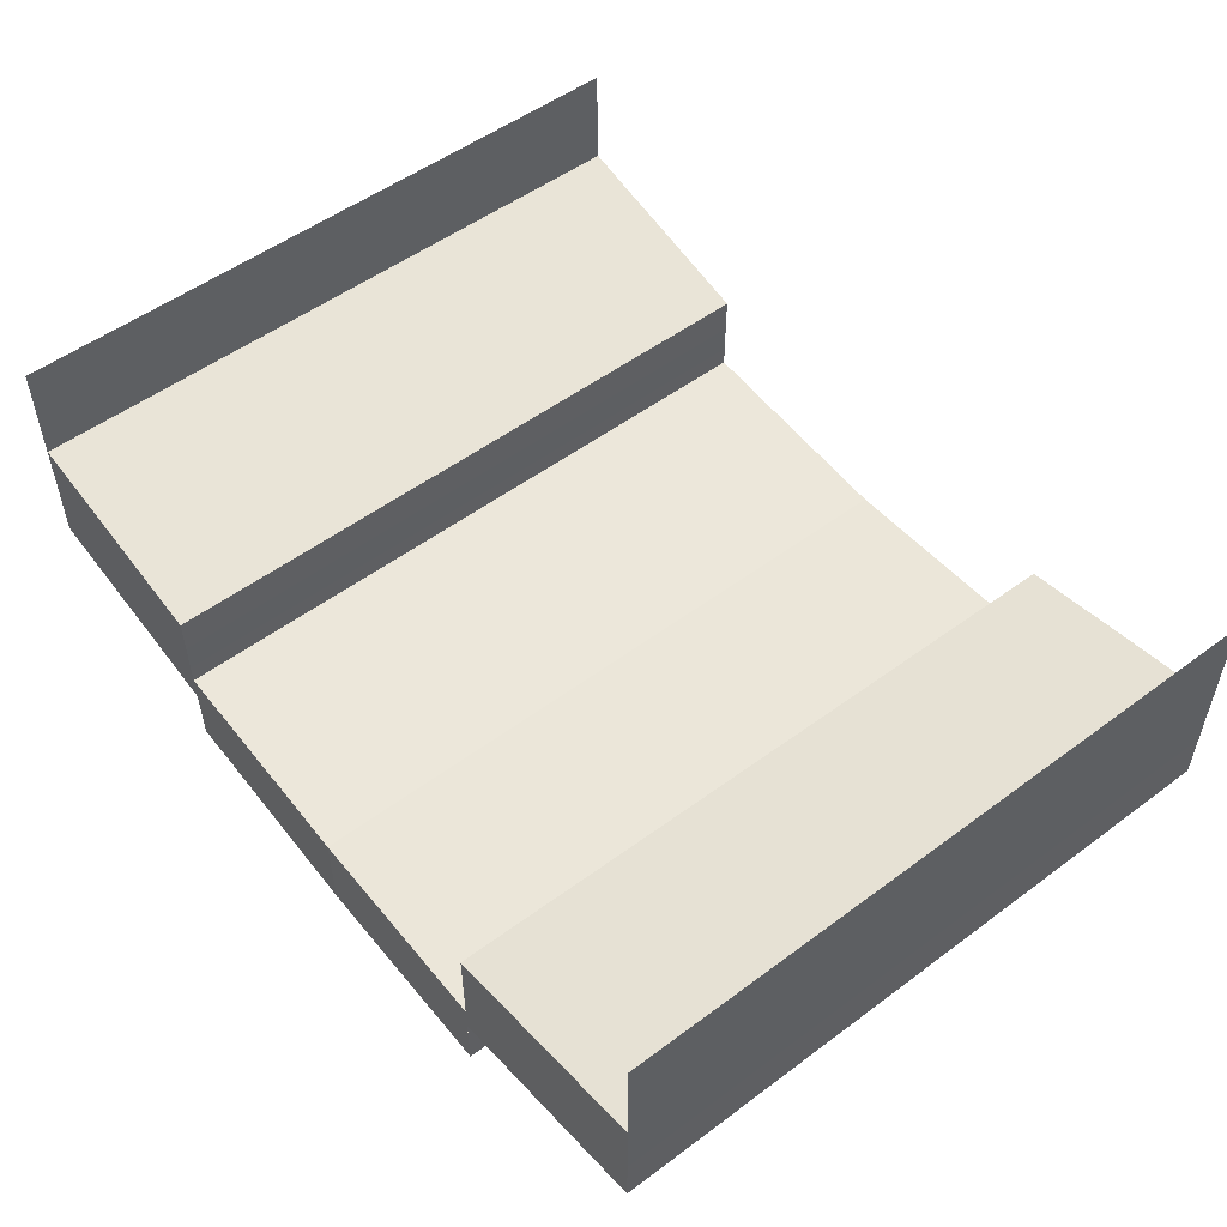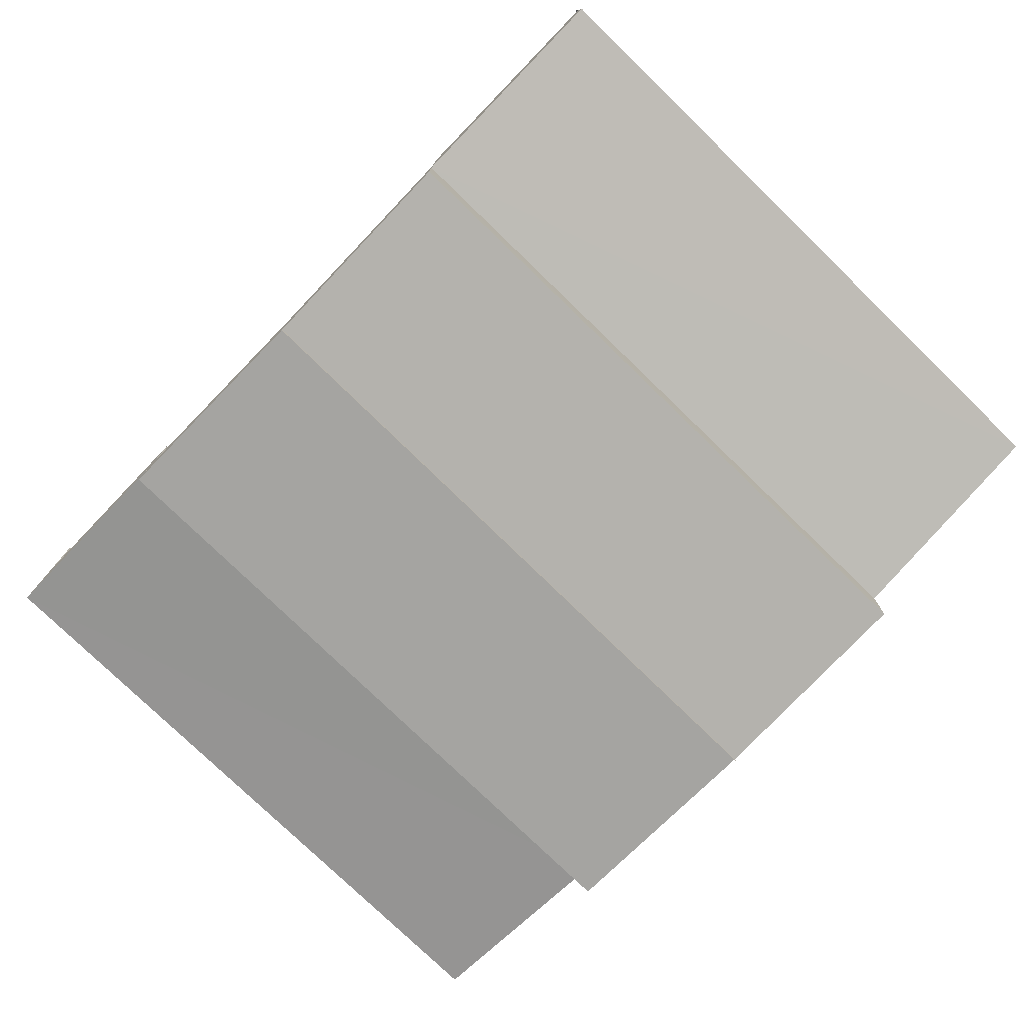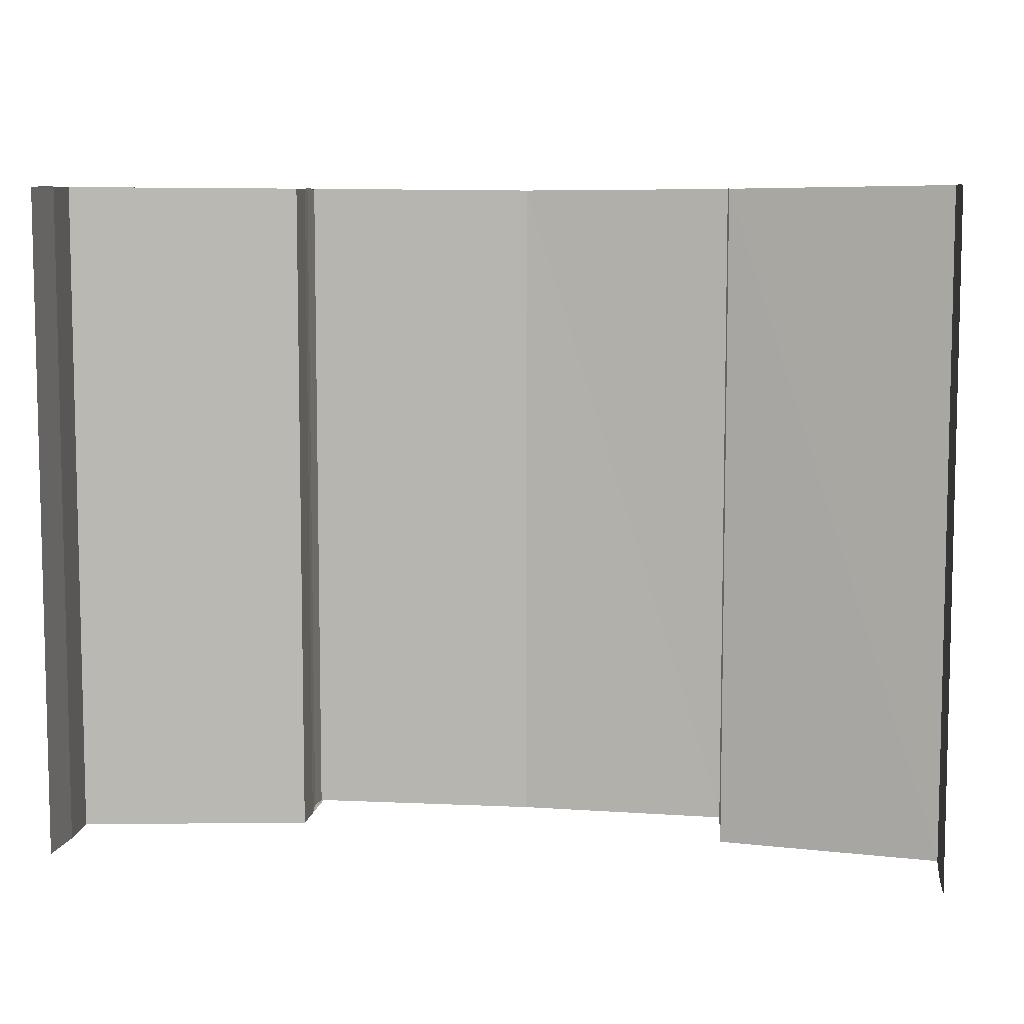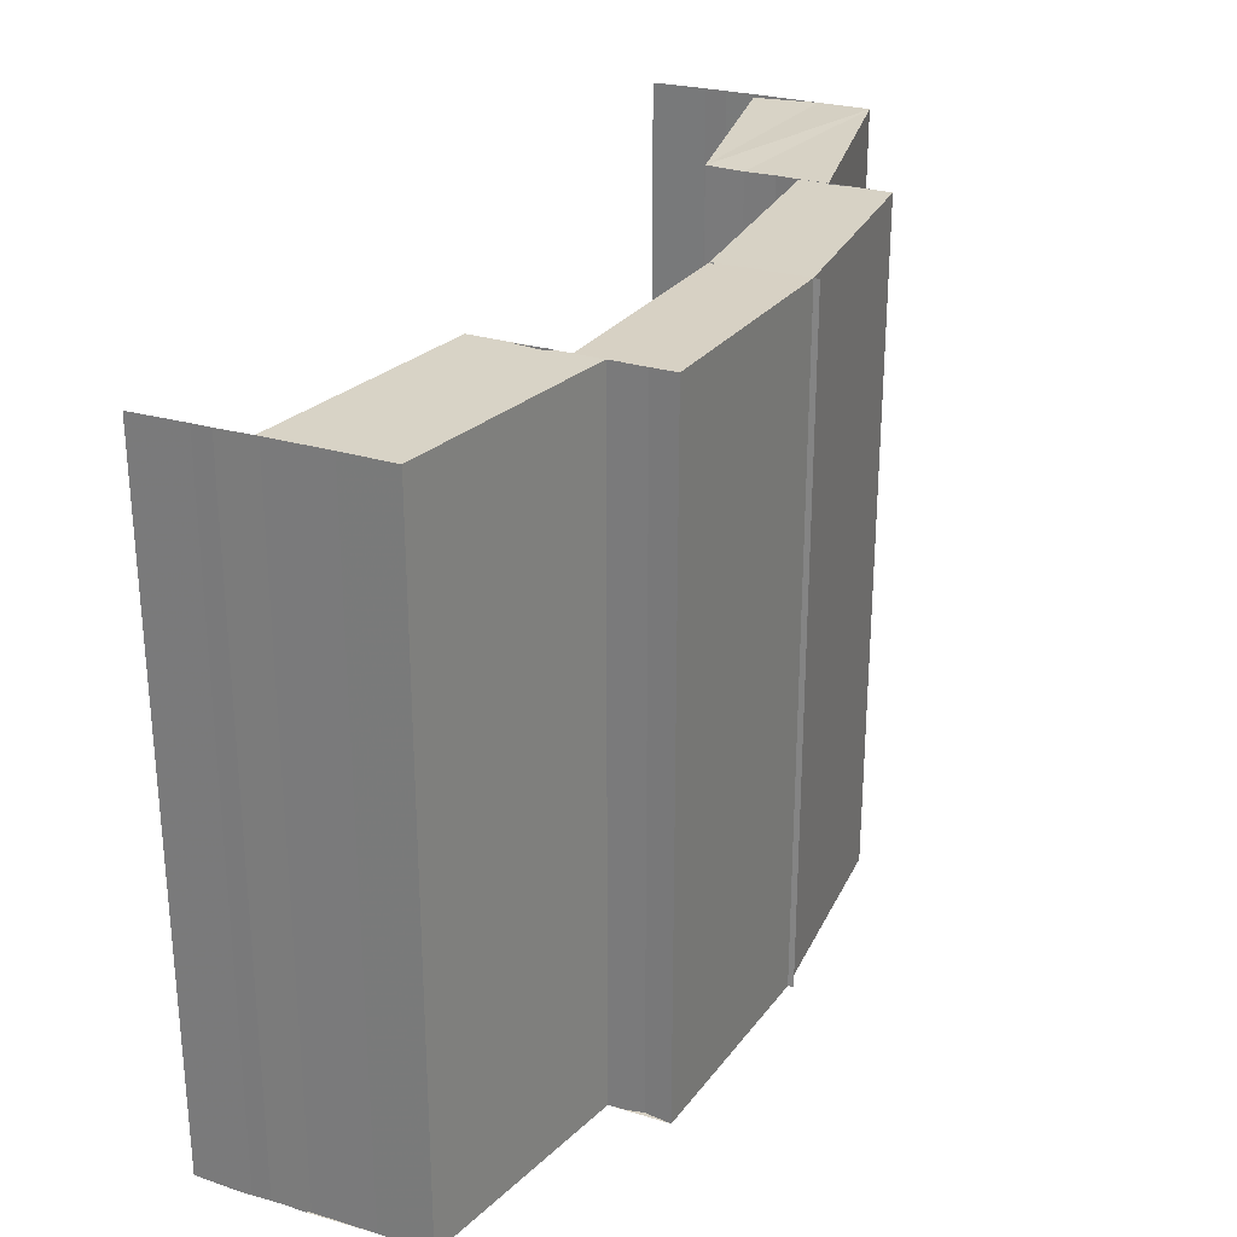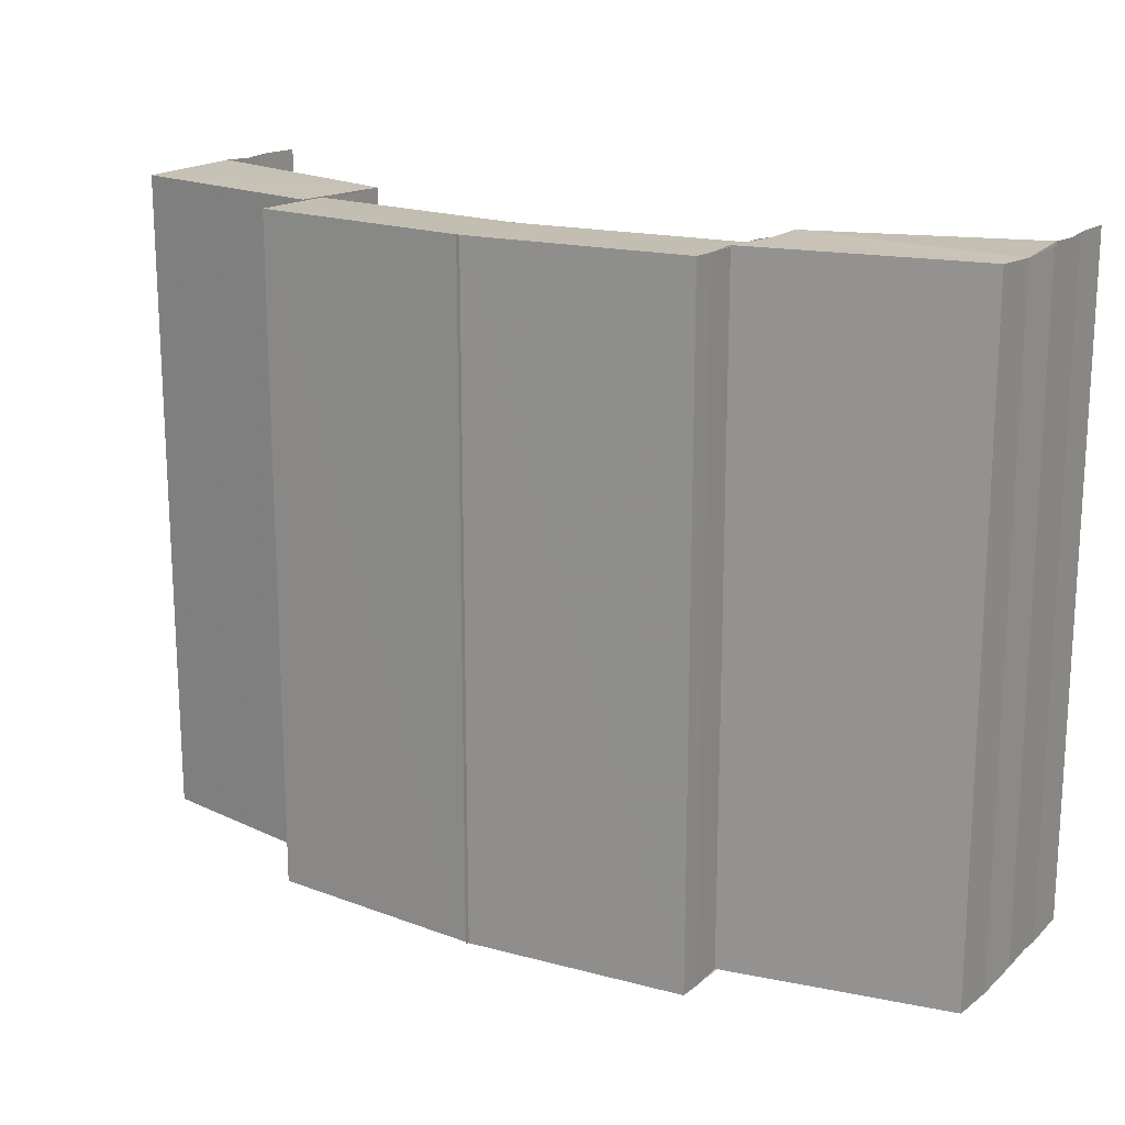
<metadata>
{"format":"obj","ext":"obj","renderer":"f3d","projection":"perspective","resolution":1024,"background":"white","views":[{"elev":53.1,"azim":51.8,"up":"+Z"},{"elev":-76.4,"azim":45.8,"up":"+Z"},{"elev":7.8,"azim":8.7,"up":"+Y"},{"elev":27.5,"azim":115.0,"up":"+Y"},{"elev":17.7,"azim":-147.9,"up":"+Y"}]}
</metadata>
<code>
o 7164
v 2172 1893 8.549
v 2172 1893 8.546
v 2172 1893 8.549
v 2172 1893 8.551
v 2172 1893 8.546
v 2172 1893 8.543
v 2172 1893 8.543
v 2172 1893 8.546
v 2172 1893 8.544
v 2172 1893 8.543
v 2172 1893 8.541
v 2172 1893 8.541
v 2172 1893 8.544
v 2172 1893 8.546
v 2172 1893 8.543
v 2172 1893 8.541
v 2172 1893 8.539
v 2172 1893 8.551
v 2172 1893 8.551
v 2172 1893 8.548
v 2172 1893 8.548
v 2172 1893 8.546
v 2172 1893 8.546
v 2172 1893 8.546
v 2172 1893 8.544
v 2172 1893 8.544
v 2172 1893 8.541
v 2172 1893 8.543
v 2172 1893 8.543
v 2172 1893 8.539
v 2172 1893 8.544
v 2172 1893 8.543
v 2172 1893 8.541
v 2172 1893 8.541
v 2172 1893 8.54
v 2172 1893 8.543
v 2172 1893 8.544
v 2172 1893 8.546
v 2172 1893 8.541
v 2172 1893 8.539
v 2172 1893 8.54
v 2172 1893 8.54
v 2172 1893 8.54
v 2172 1893 8.536
v 2172 1893 8.54
v 2172 1893 8.536
v 2172 1893 8.538
v 2172 1893 8.538
v 2172 1893 8.539
v 2172 1893 8.539
v 2172 1893 8.539
v 2172 1893 8.541
v 2172 1893 8.536
v 2172 1893 8.536
v 2172 1893 8.536
v 2172 1893 8.536
v 2172 1893 8.54
v 2172 1893 8.54
v 2172 1893 8.536
v 2172 1893 8.536
v 2172 1893 8.54
v 2172 1893 8.536
v 2172 1893 8.541
v 2172 1893 8.541
v 2172 1893 8.54
v 2172 1893 8.54
v 2172 1893 8.543
v 2172 1893 8.543
v 2172 1893 8.539
v 2172 1893 8.541
v 2172 1893 8.543
v 2172 1893 8.544
v 2172 1893 8.544
v 2172 1893 8.541
v 2172 1893 8.539
v 2172 1893 8.543
v 2172 1893 8.544
v 2172 1893 8.546
v 2172 1893 8.536
v 2172 1893 8.536
v 2172 1893 8.536
v 2172 1893 8.535
v 2172 1893 8.535
v 2172 1893 8.536
v 2172 1893 8.535
v 2172 1893 8.536
v 2172 1893 8.536
v 2172 1893 8.54
v 2172 1893 8.54
v 2172 1893 8.536
v 2172 1893 8.54
v 2172 1893 8.538
v 2172 1893 8.538
v 2172 1893 8.539
v 2172 1893 8.539
v 2172 1893 8.536
v 2172 1893 8.536
v 2172 1893 8.539
v 2172 1893 8.541
v 2172 1893 8.54
v 2172 1893 8.54
v 2172 1893 8.54
v 2172 1893 8.54
v 2172 1893 8.54
v 2172 1893 8.54
v 2172 1893 8.54
v 2172 1893 8.54
v 2172 1893 8.536
v 2172 1893 8.535
v 2172 1893 8.536
v 2172 1893 8.536
v 2172 1893 8.535
v 2172 1893 8.536
v 2172 1893 8.536
v 2172 1893 8.54
v 2172 1893 8.54
v 2172 1893 8.54
v 2172 1893 8.54
v 2172 1893 8.54
v 2172 1893 8.54
v 2172 1893 8.54
v 2172 1893 8.541
v 2172 1893 8.541
v 2172 1893 8.539
v 2172 1893 8.544
v 2172 1893 8.546
v 2172 1893 8.543
v 2172 1893 8.543
v 2172 1893 8.541
v 2172 1893 8.544
v 2172 1893 8.543
v 2172 1893 8.543
v 2172 1893 8.546
v 2172 1893 8.546
v 2172 1893 8.546
v 2172 1893 8.549
v 2172 1893 8.549
v 2172 1893 8.551
v 2172 1893 8.551
v 2172 1893 8.551
v 2172 1893 8.548
v 2172 1893 8.548
v 2172 1893 8.551
v 2172 1893 8.546
v 2172 1893 8.546
v 2172 1893 8.546
v 2172 1893 8.544
f 1 2 3
f 4 1 3
f 2 5 3
f 2 6 5
f 6 7 5
f 8 9 6
f 9 10 11
f 11 12 7
f 12 13 14
f 15 16 7
f 16 17 12
f 18 3 19
f 19 20 18
f 20 21 4
f 20 22 21
f 22 23 21
f 24 25 23
f 26 27 28
f 29 30 27
f 31 32 26
f 32 33 29
f 33 34 29
f 33 35 34
f 32 36 37
f 31 37 38
f 39 40 31
f 41 42 34
f 42 43 44
f 43 45 46
f 47 44 48
f 47 48 49
f 50 47 49
f 50 51 52
f 53 54 48
f 54 55 35
f 55 56 57
f 58 59 60
f 61 62 59
f 63 64 61
f 65 63 66
f 63 67 64
f 67 68 64
f 69 70 67
f 70 71 72
f 72 73 68
f 73 74 75
f 76 77 68
f 77 78 73
f 79 80 81
f 82 80 83
f 80 84 85
f 80 84 86
f 87 88 89
f 90 91 88
f 92 93 90
f 92 94 93
f 94 95 93
f 96 92 97
f 98 99 95
f 100 101 102
f 103 101 104
f 101 105 106
f 101 105 107
f 108 109 110
f 108 111 110
f 109 112 113
f 111 114 113
f 115 116 117
f 115 118 117
f 116 119 120
f 118 121 120
f 122 123 124
f 125 126 122
f 127 128 123
f 122 127 129
f 129 130 131
f 132 133 130
f 127 134 132
f 134 135 132
f 134 136 135
f 136 137 135
f 138 137 136
f 139 140 137
f 140 139 141
f 142 143 141
f 142 141 144
f 145 142 144
f 145 146 147

</code>
